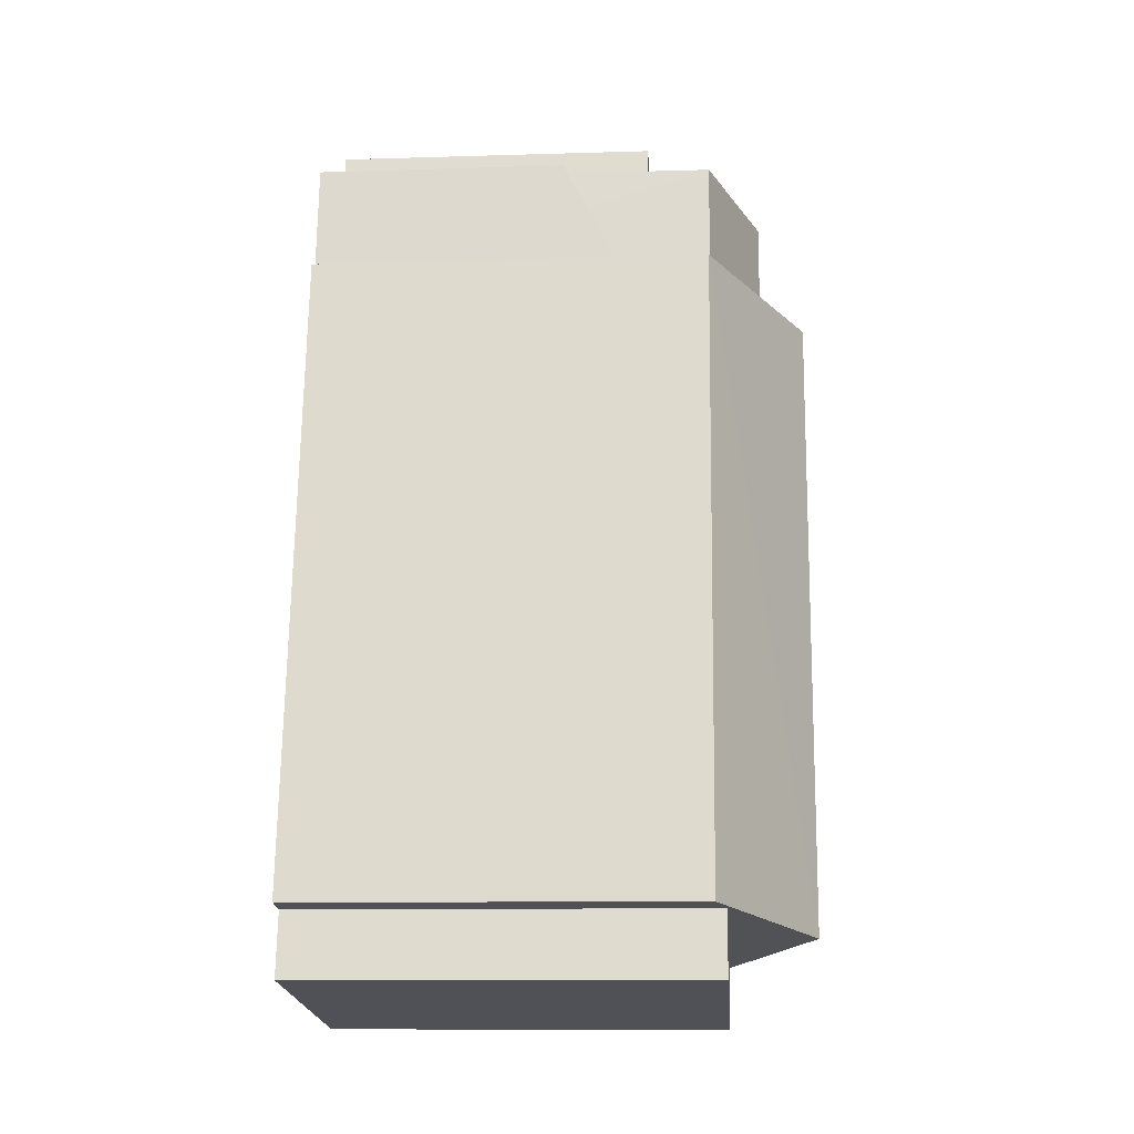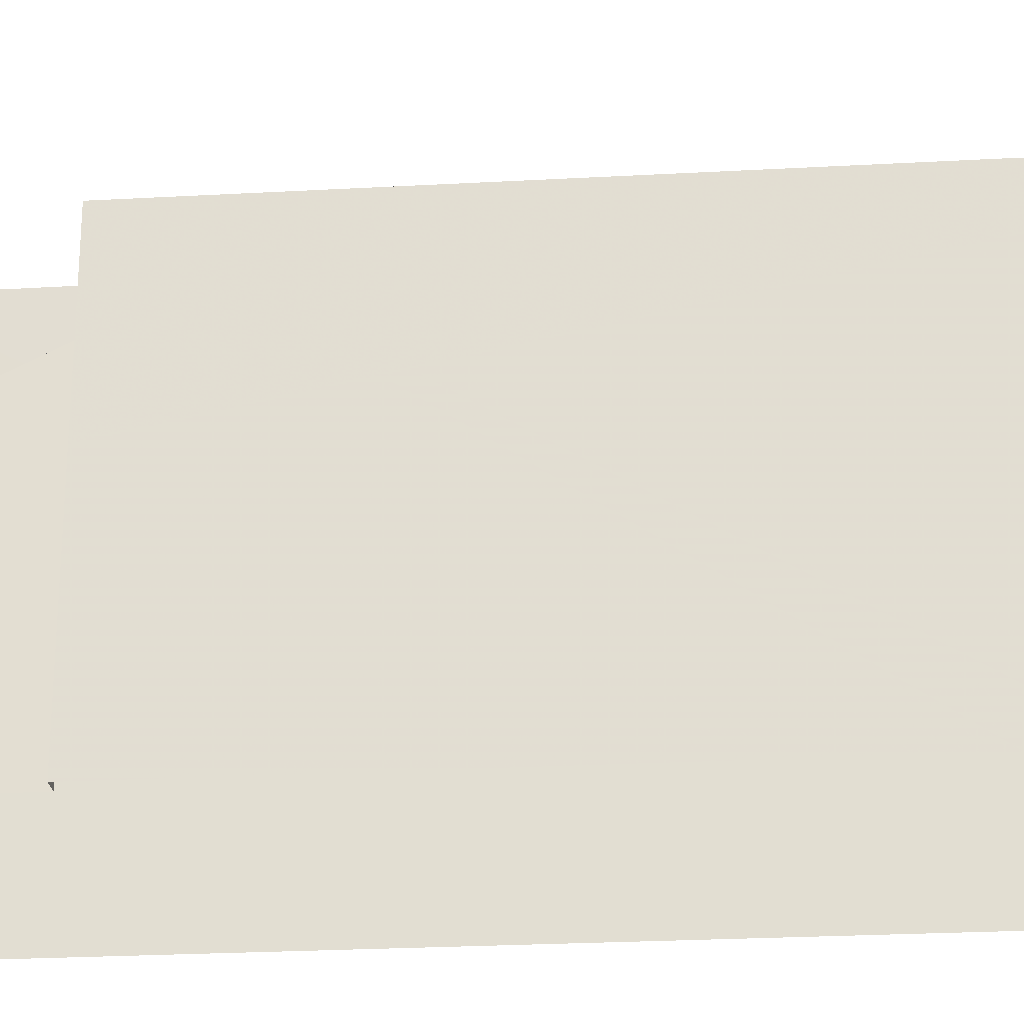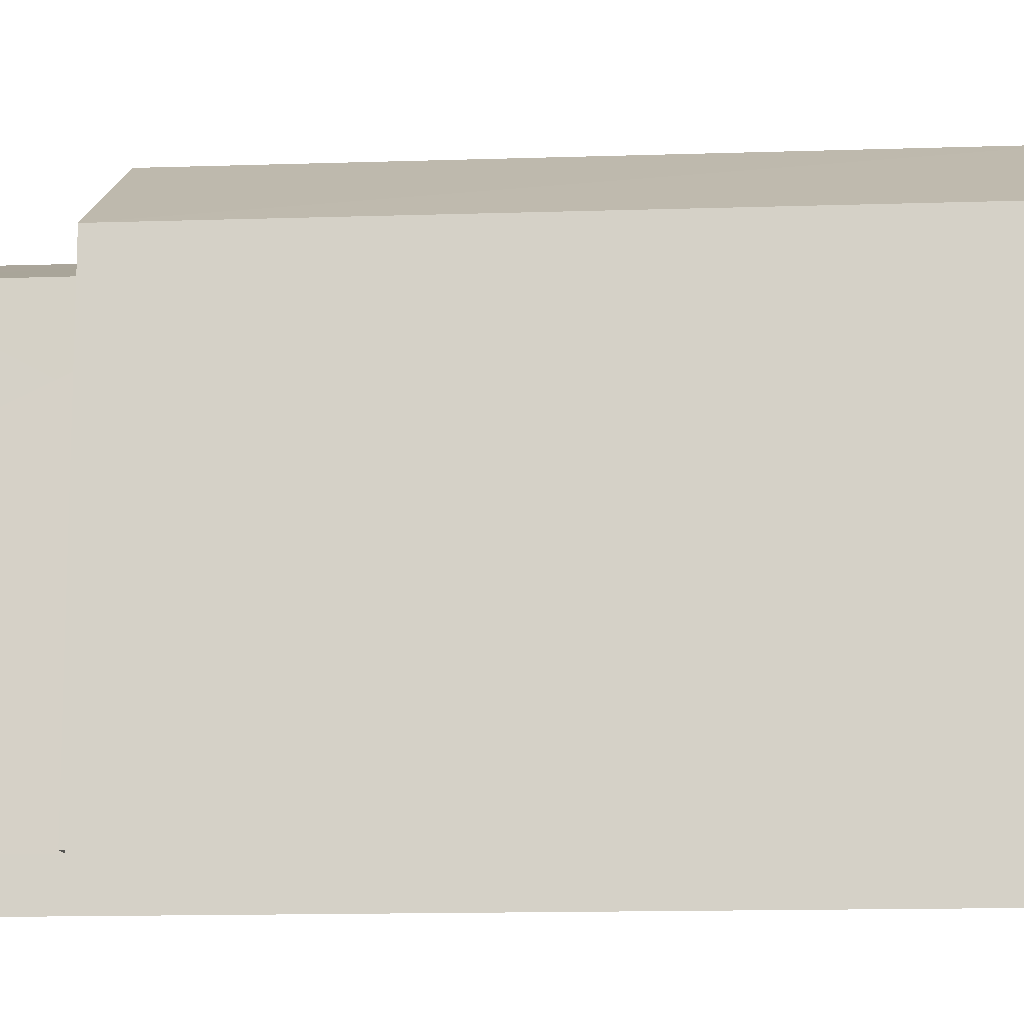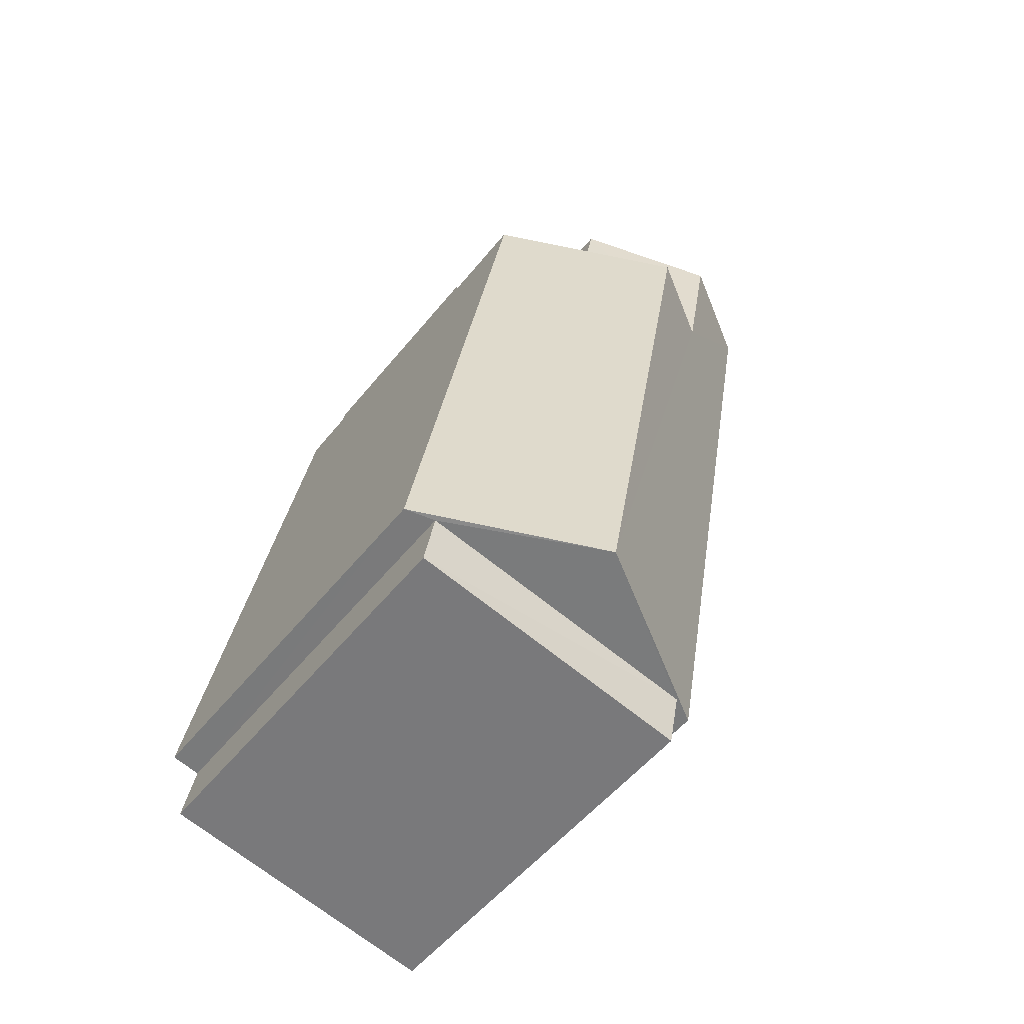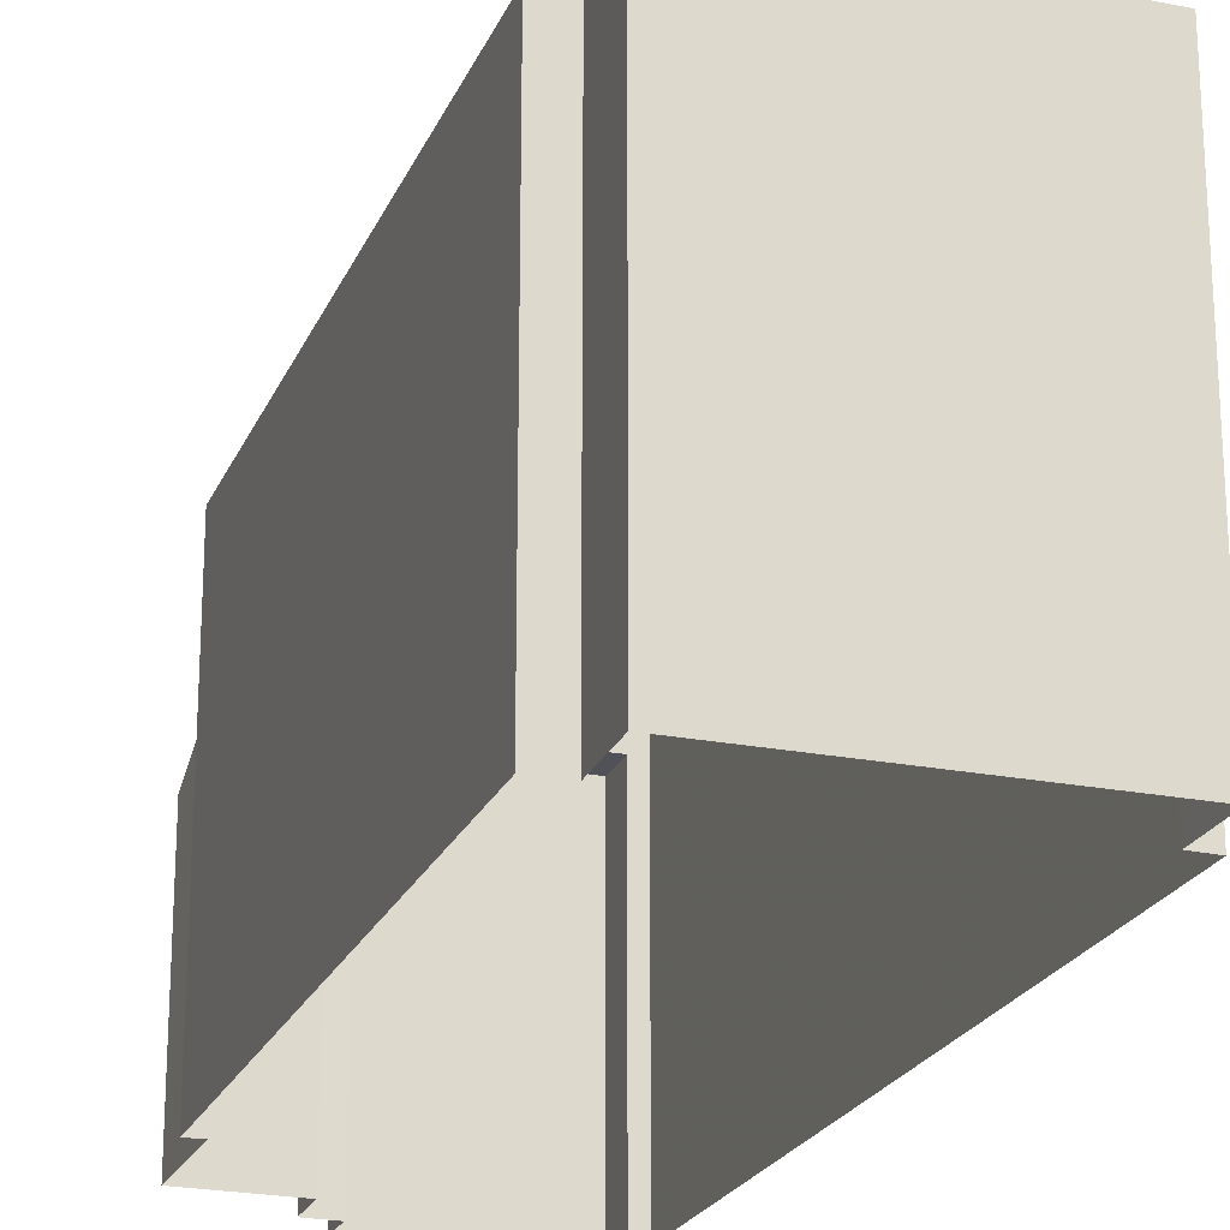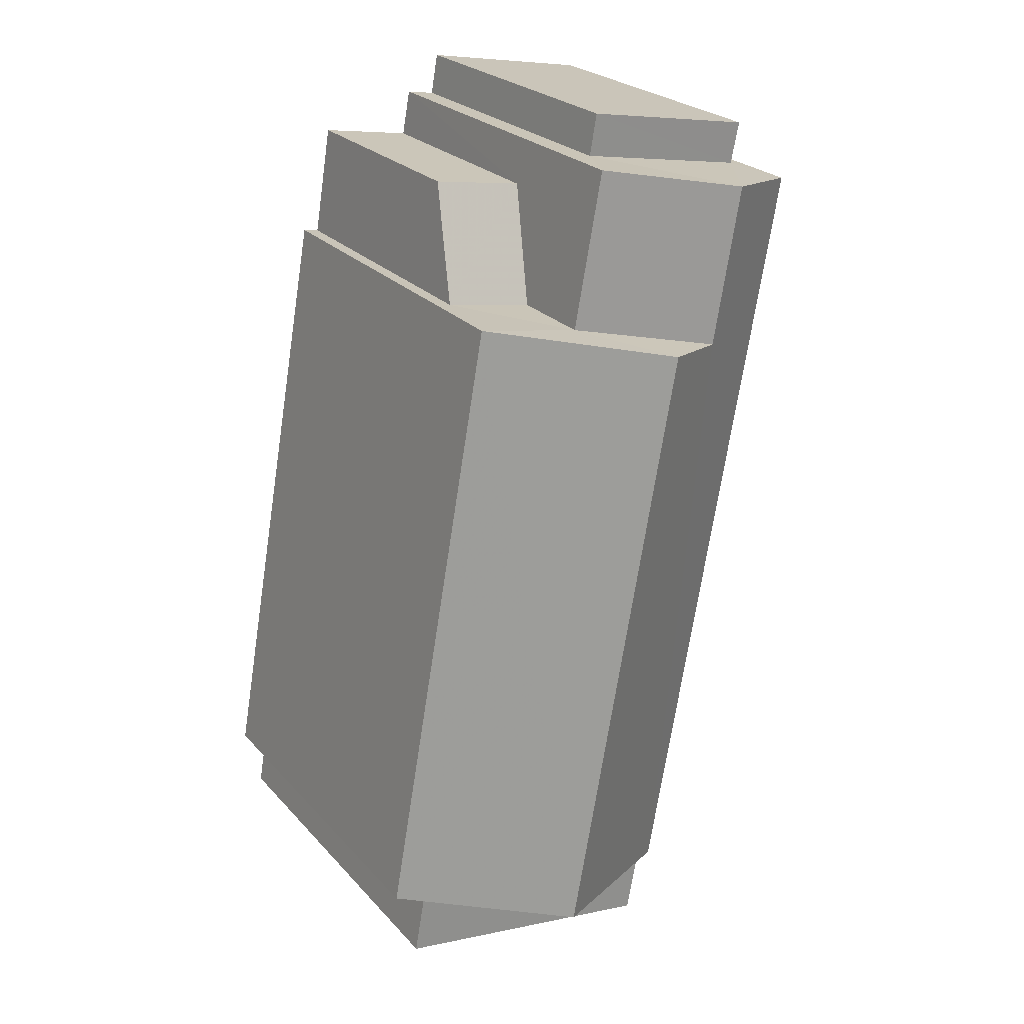
<metadata>
{"format":"obj","ext":"obj","renderer":"f3d","projection":"perspective","resolution":1024,"background":"white","views":[{"elev":-10.5,"azim":-85.6,"up":"+Y"},{"elev":-24.8,"azim":-94.9,"up":"+Z"},{"elev":-13.4,"azim":-95.9,"up":"+Z"},{"elev":-52.9,"azim":-37.7,"up":"+Y"},{"elev":-22.2,"azim":-28.8,"up":"+Z"},{"elev":24.9,"azim":-31.4,"up":"+Y"}]}
</metadata>
<code>
v -2.21e+05 -1.256e+05 24.34
v -2.21e+05 -1.256e+05 24.34
v -2.21e+05 -1.256e+05 24.34
v -2.21e+05 -1.257e+05 24.34
v -2.21e+05 -1.256e+05 24.34
v -2.21e+05 -1.256e+05 24.34
v -2.21e+05 -1.256e+05 24.34
v -2.21e+05 -1.256e+05 24.34
v -2.21e+05 -1.256e+05 24.34
v -2.21e+05 -1.256e+05 24.34
v -2.21e+05 -1.257e+05 24.34
v -2.21e+05 -1.257e+05 24.34
v -2.21e+05 -1.257e+05 24.34
v -2.21e+05 -1.257e+05 24.34
v -2.21e+05 -1.256e+05 24.34
v -2.21e+05 -1.257e+05 24.34
v -2.21e+05 -1.257e+05 30.56
v -2.21e+05 -1.257e+05 30.56
v -2.21e+05 -1.257e+05 30.56
v -2.21e+05 -1.257e+05 30.56
v -2.21e+05 -1.256e+05 31.88
v -2.21e+05 -1.257e+05 31.88
v -2.21e+05 -1.256e+05 31.22
v -2.21e+05 -1.257e+05 30.41
v -2.21e+05 -1.256e+05 30.41
v -2.21e+05 -1.256e+05 31.22
v -2.21e+05 -1.256e+05 30.41
v -2.21e+05 -1.256e+05 30.41
v -2.21e+05 -1.256e+05 29.4
v -2.21e+05 -1.256e+05 29.4
v -2.21e+05 -1.256e+05 29.4
v -2.21e+05 -1.256e+05 29.4
v -2.21e+05 -1.256e+05 28.16
v -2.21e+05 -1.256e+05 28.16
v -2.21e+05 -1.256e+05 29.03
v -2.21e+05 -1.256e+05 29.03
v -2.21e+05 -1.256e+05 30.41
v -2.21e+05 -1.257e+05 30.41
f 1 2 3
f 1 4 5
f 6 7 8
f 9 6 8
f 10 9 3
f 4 1 11
f 12 13 11
f 12 14 13
f 15 16 1
f 8 15 1
f 16 12 1
f 3 8 1
f 9 8 3
f 12 11 1
f 17 18 19
f 17 20 18
f 21 22 23
f 22 24 23
f 23 25 26
f 23 24 25
f 23 26 27
f 28 23 27
f 29 30 31
f 32 29 31
f 33 34 35
f 36 33 35
f 22 21 37
f 38 22 37
f 10 33 27
f 28 27 36
f 10 3 33
f 27 33 36
f 9 10 32
f 15 8 29
f 26 29 32
f 25 15 29
f 32 10 27
f 25 29 26
f 26 32 27
f 37 5 4
f 38 37 4
f 18 13 14
f 19 18 14
f 23 28 21
f 1 5 35
f 28 36 35
f 21 28 37
f 35 5 37
f 28 35 37
f 31 7 6
f 31 30 7
f 17 19 14
f 12 17 14
f 11 38 4
f 38 20 22
f 24 12 16
f 38 11 20
f 22 17 24
f 20 17 22
f 24 17 12
f 1 34 2
f 1 35 34
f 33 2 34
f 33 3 2
f 8 7 30
f 29 8 30
f 25 16 15
f 25 24 16
f 9 31 6
f 9 32 31
f 20 13 18
f 20 11 13

</code>
